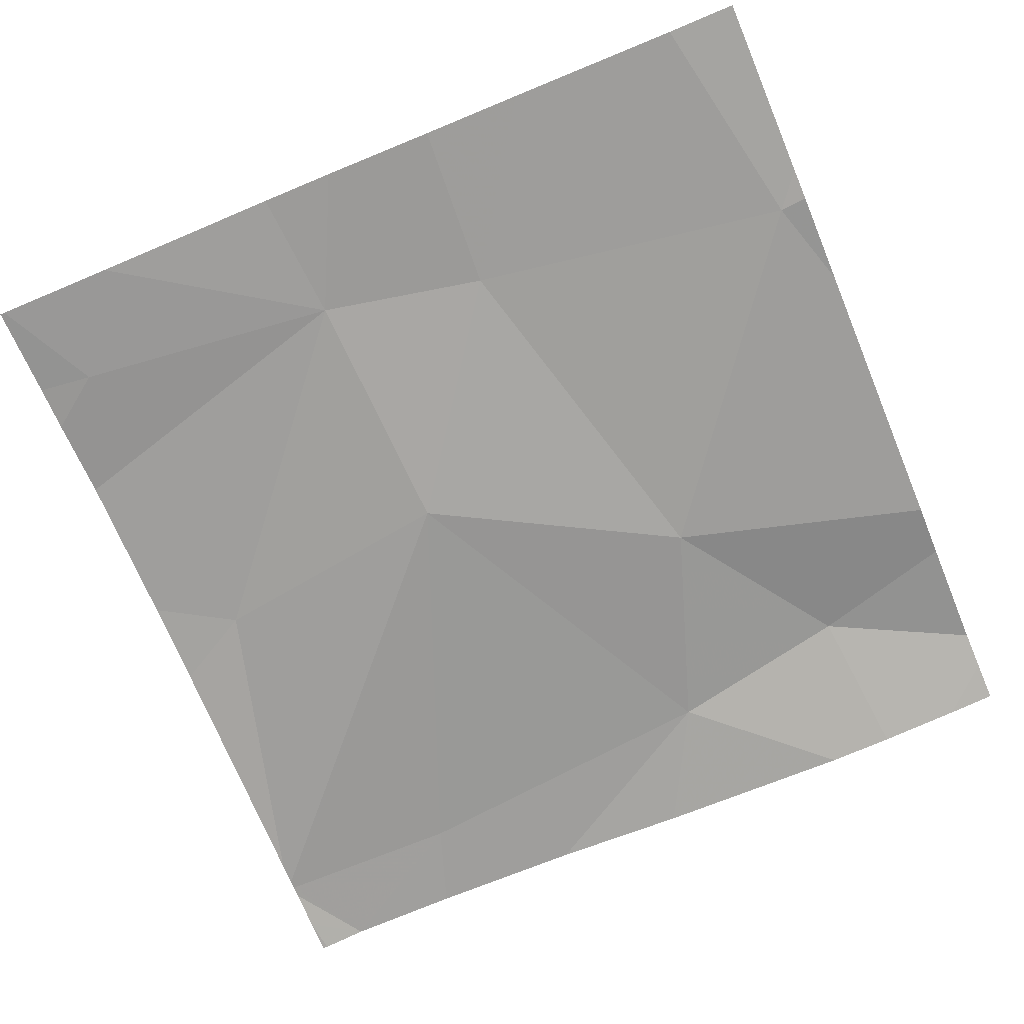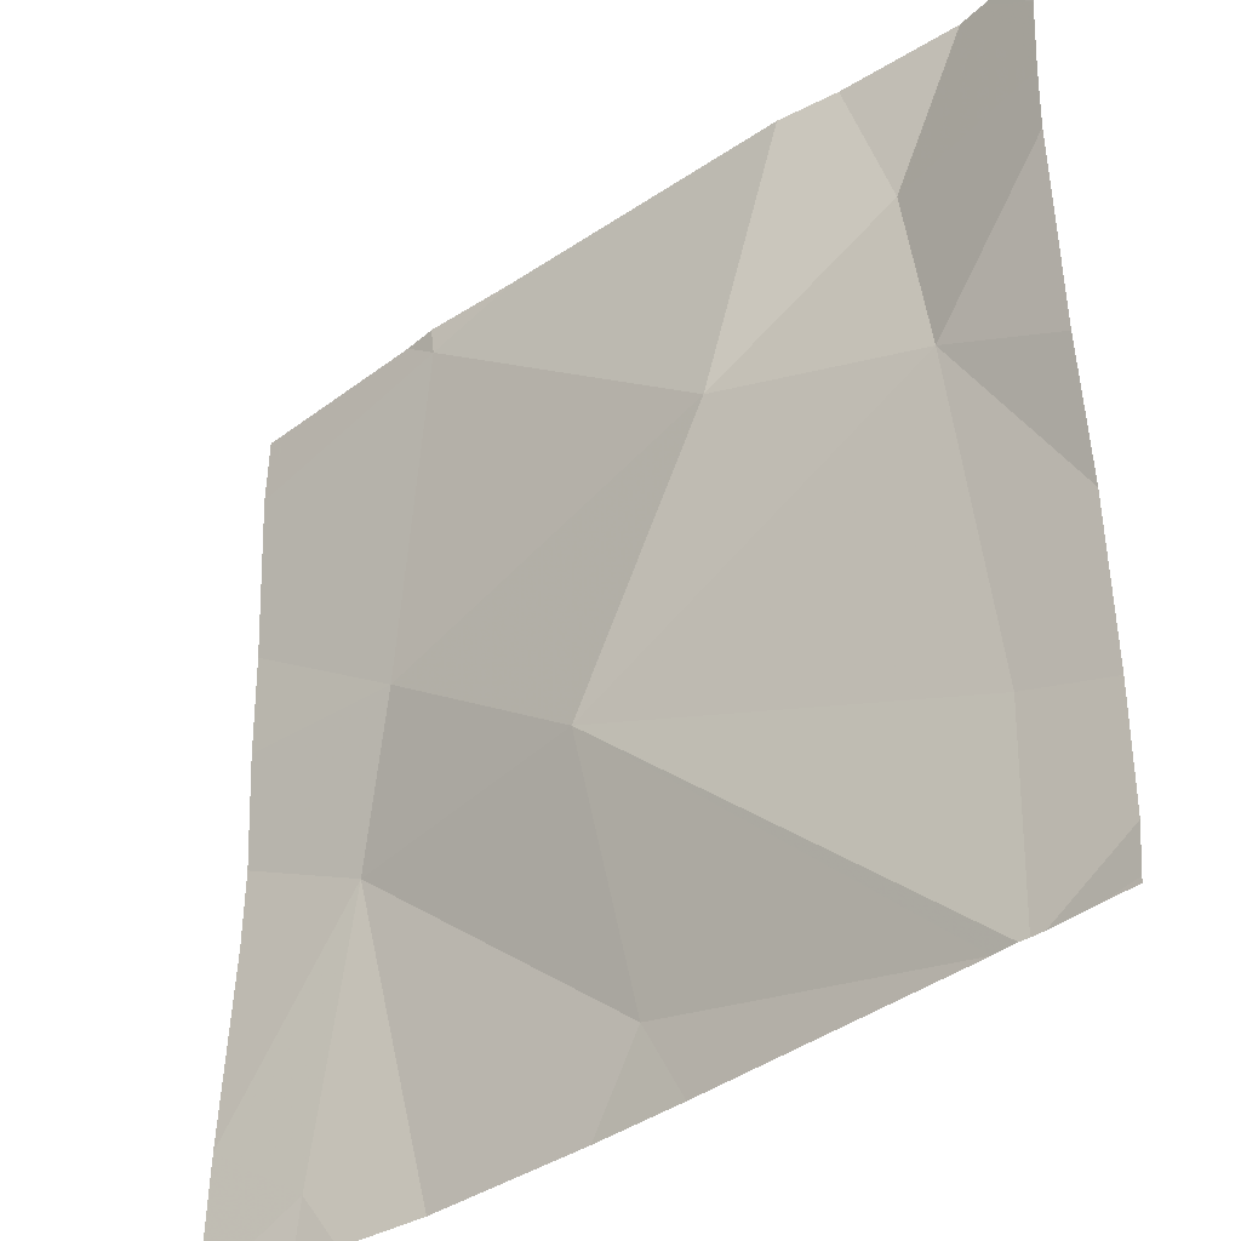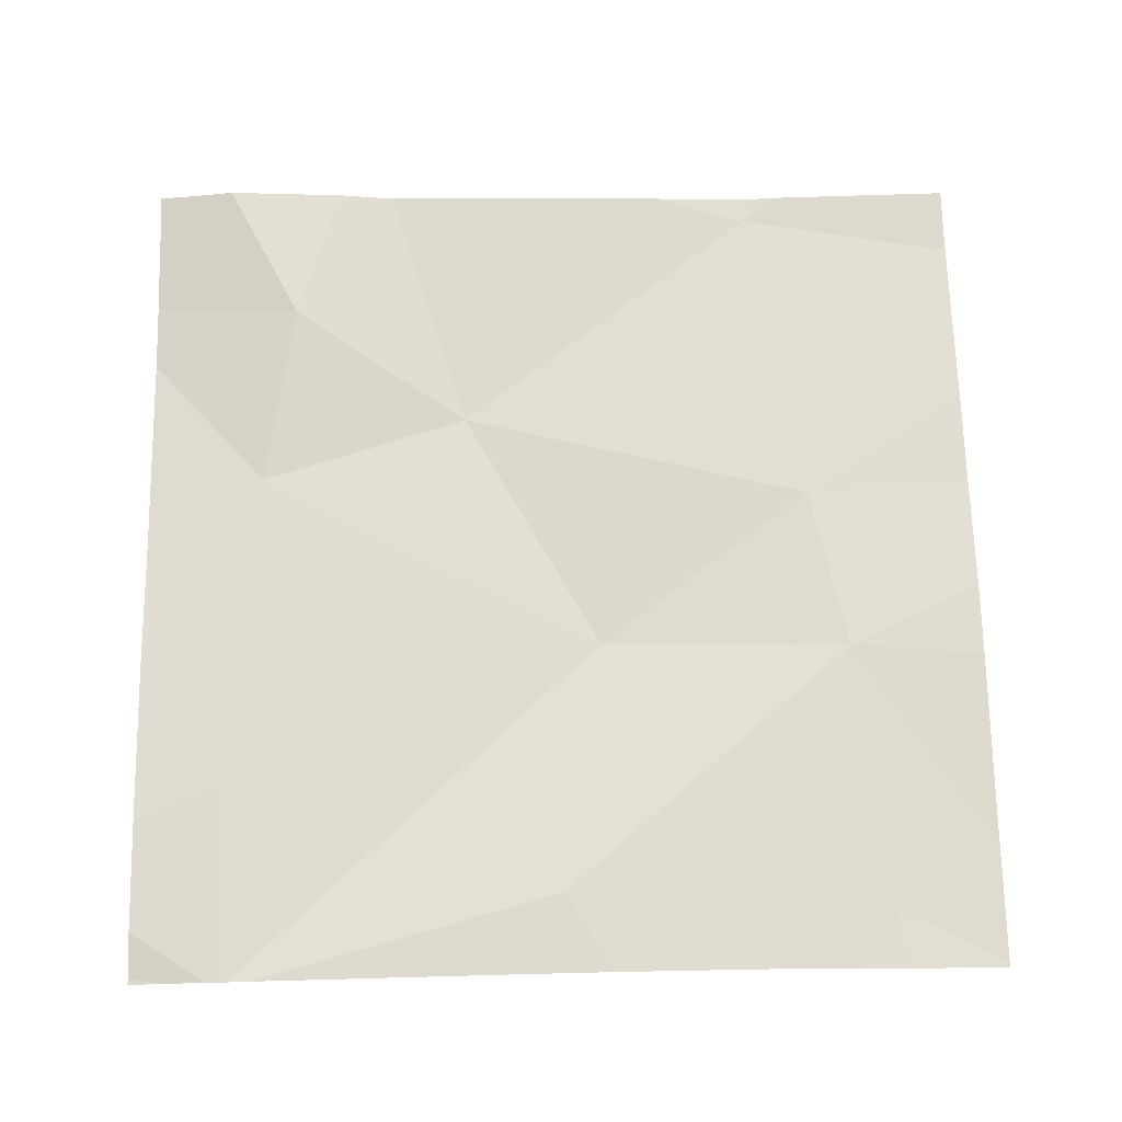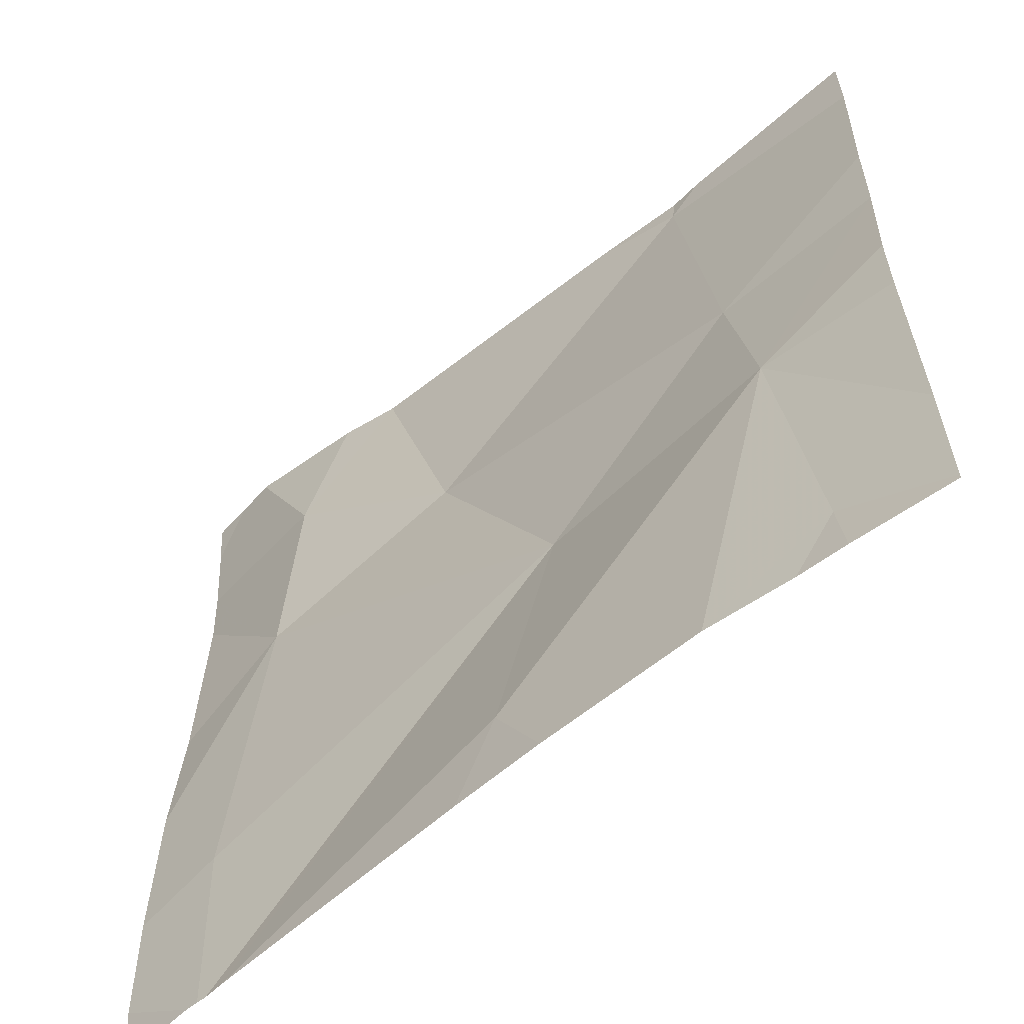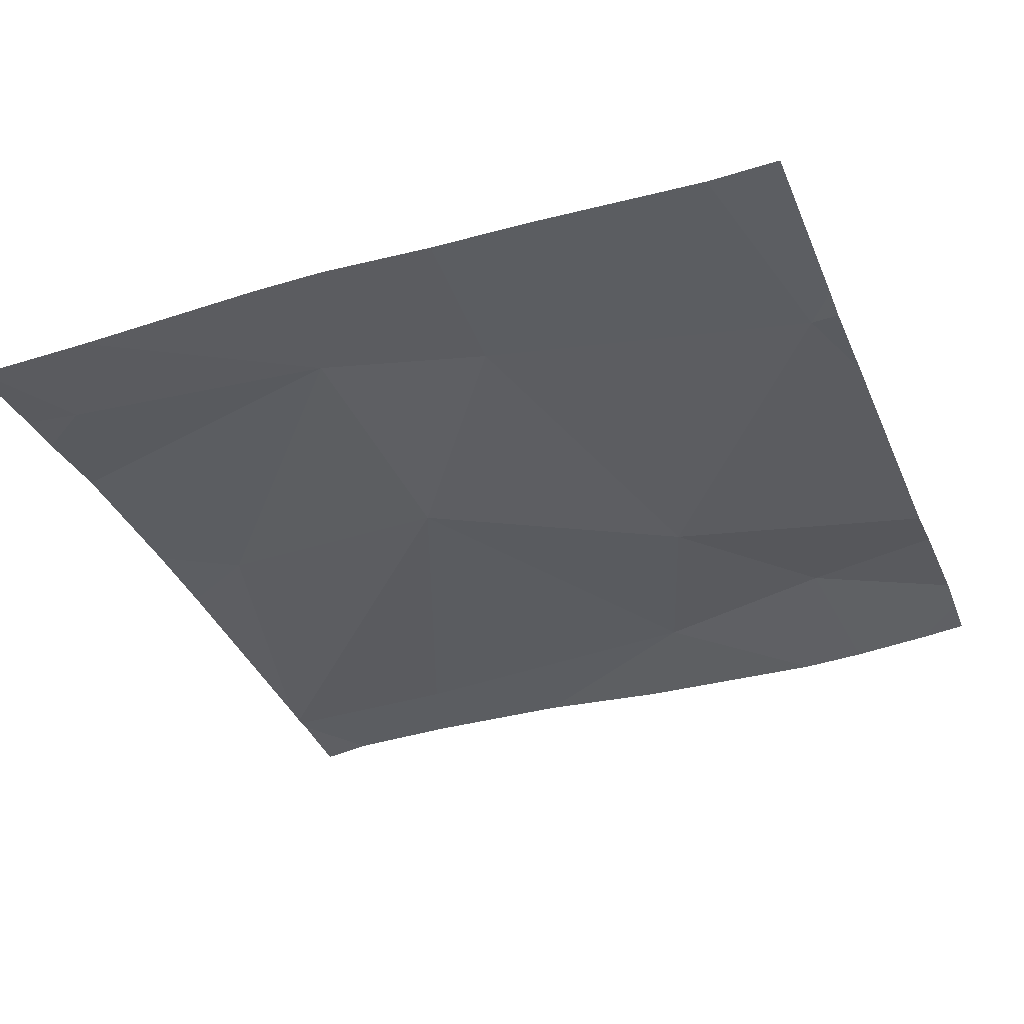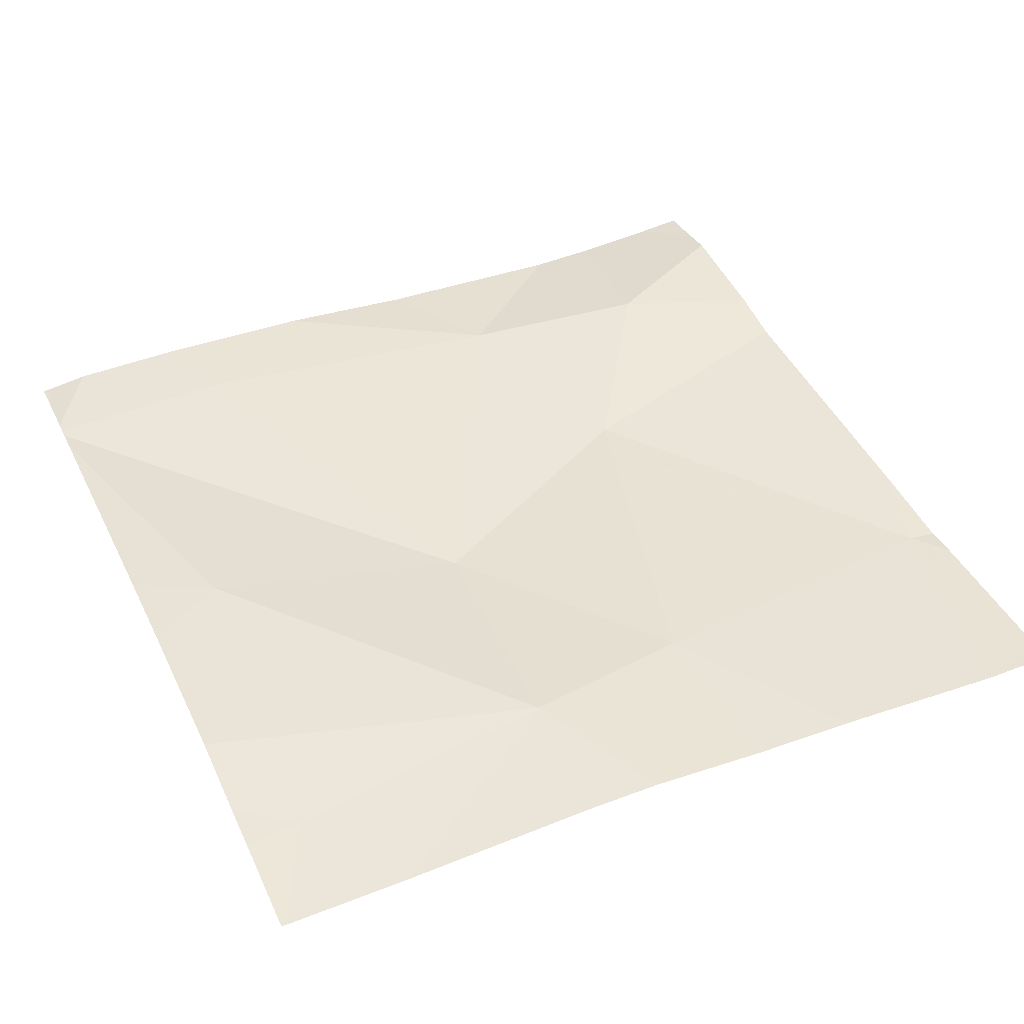
<metadata>
{"format":"obj","ext":"obj","renderer":"f3d","projection":"perspective","resolution":1024,"background":"white","views":[{"elev":-71.7,"azim":112.7,"up":"+Z"},{"elev":-38.1,"azim":-137.5,"up":"+Y"},{"elev":69.9,"azim":-1.2,"up":"+Z"},{"elev":-59.9,"azim":41.1,"up":"+Y"},{"elev":-36.7,"azim":111.1,"up":"+Z"},{"elev":42.5,"azim":65.8,"up":"+Z"}]}
</metadata>
<code>
v -143.5 248.8 483.2
v -143.7 249.3 483.2
v -143.9 248.4 483.2
v -144.4 248.4 483.2
v -143.6 249 483.2
v -143.6 248.8 483.2
v -144.3 248.4 483.2
v -143.9 248.8 483.2
v -144 249.1 483.2
v -144.2 249.2 483.3
v -144.3 249 483.2
v -143.5 249.1 483.2
v -143.5 249 483.2
v -144.1 249.4 483.2
v -144.2 249.4 483.2
v -143.6 248.5 483.2
v -143.5 249.3 483.2
v -143.9 248.5 483.2
v -143.7 249.4 483.2
v -143.7 249.4 483.2
v -143.5 248.8 483.2
v -143.7 248.4 483.2
v -144.3 248.6 483.2
v -144.4 249.2 483.2
v -144.4 249.3 483.2
v -144.4 249.1 483.2
v -144.4 248.9 483.2
v -144.4 248.8 483.2
v -144.4 248.5 483.2
v -144.4 248.4 483.2
v -144.4 248.6 483.2
v -144.3 249.4 483.3
v -143.5 248.5 483.2
v -143.5 248.4 483.2
v -143.8 249.4 483.2
v -143.6 248.4 483.2
v -143.6 248.4 483.2
v -144 248.4 483.2
v -144.3 248.4 483.2
v -144.3 248.4 483.2
v -144.3 248.4 483.2
v -144.4 248.4 483.2
v -143.5 248.4 483.2
v -143.5 248.4 483.2
v -144.3 249.4 483.2
v -144.4 249.4 483.2
v -144.4 249.4 483.2
v -143.5 249.4 483.2
v -143.5 249.4 483.2
f 13 6 21
f 17 5 12
f 8 9 11
f 25 24 45
f 37 16 36
f 9 2 35
f 20 17 49
f 47 25 46
f 5 8 6
f 36 16 22
f 8 5 9
f 11 10 24
f 46 25 45
f 10 9 14
f 33 6 16
f 2 9 5
f 11 9 10
f 22 18 3
f 1 6 33
f 29 23 31
f 16 6 22
f 8 11 23
f 45 24 32
f 33 16 34
f 8 18 6
f 39 8 40
f 7 23 29
f 4 30 42
f 15 10 14
f 8 23 7
f 23 11 28
f 24 10 32
f 12 5 13
f 26 11 24
f 3 18 38
f 27 11 26
f 17 2 5
f 28 11 27
f 21 6 1
f 7 29 41
f 29 30 4
f 20 2 17
f 13 5 6
f 31 23 28
f 34 16 37
f 22 6 18
f 14 9 35
f 32 10 15
f 38 18 39
f 39 18 8
f 19 2 20
f 40 8 7
f 41 29 4
f 35 2 19
f 43 34 37
f 44 34 43
f 49 17 48

</code>
